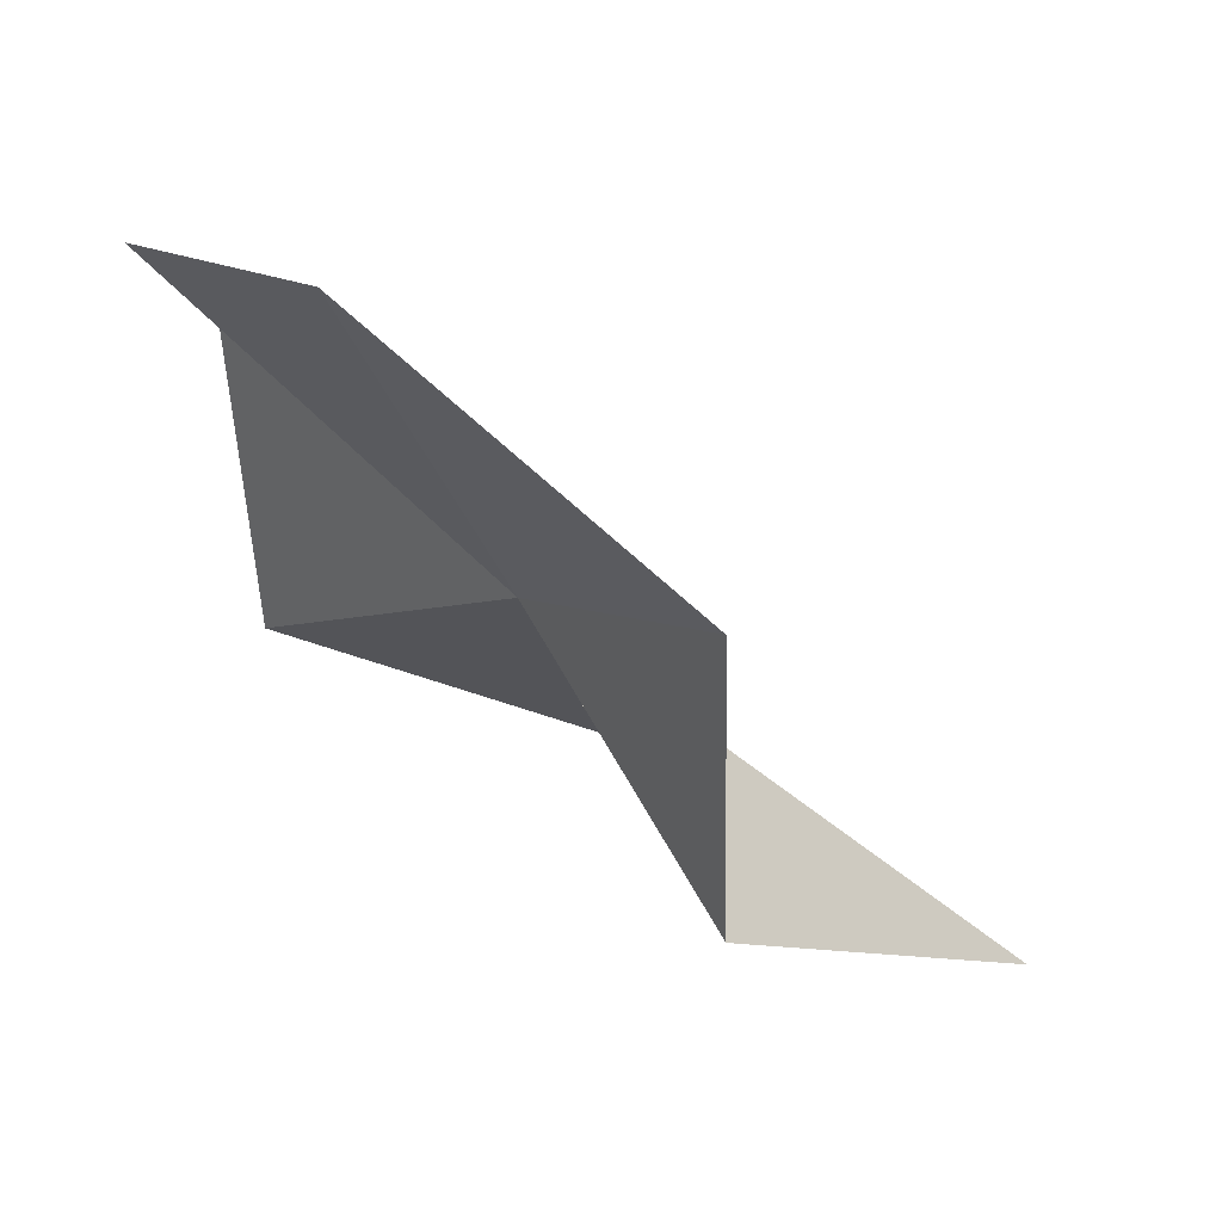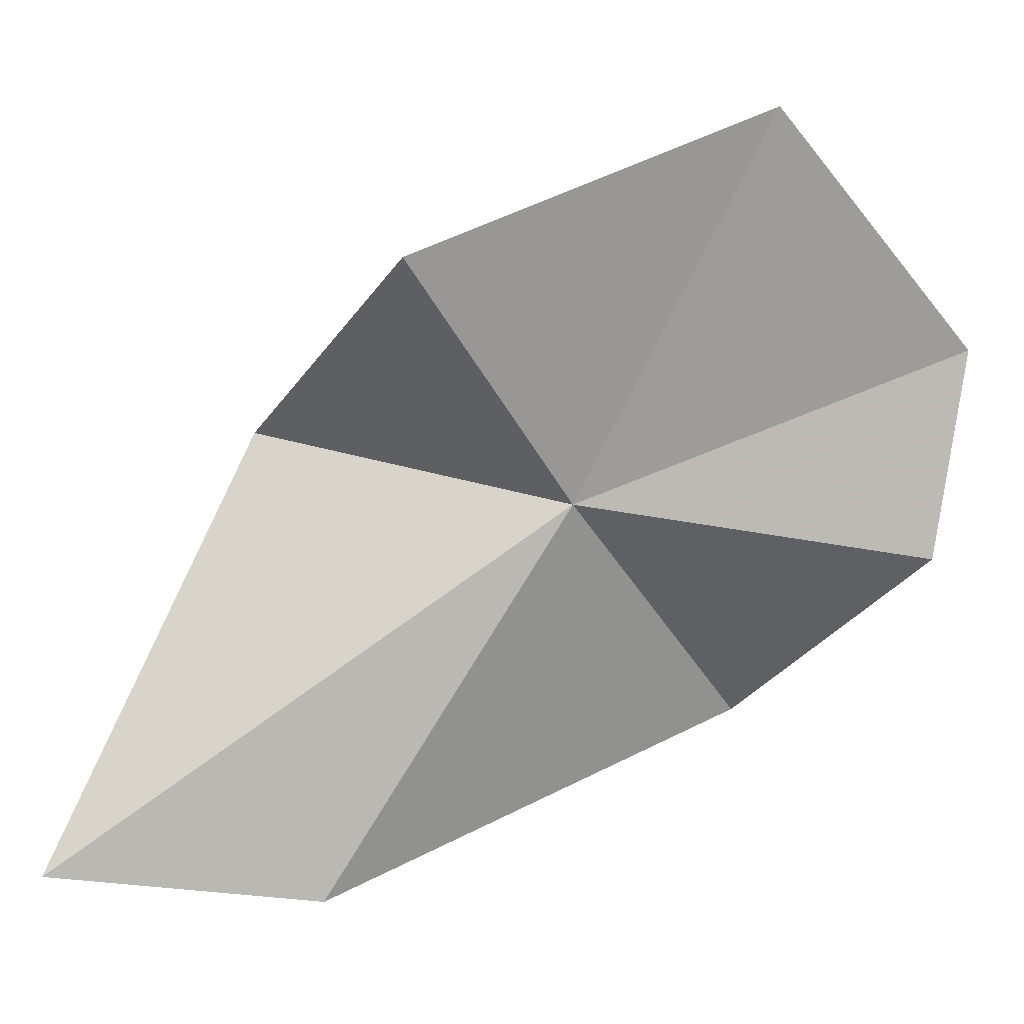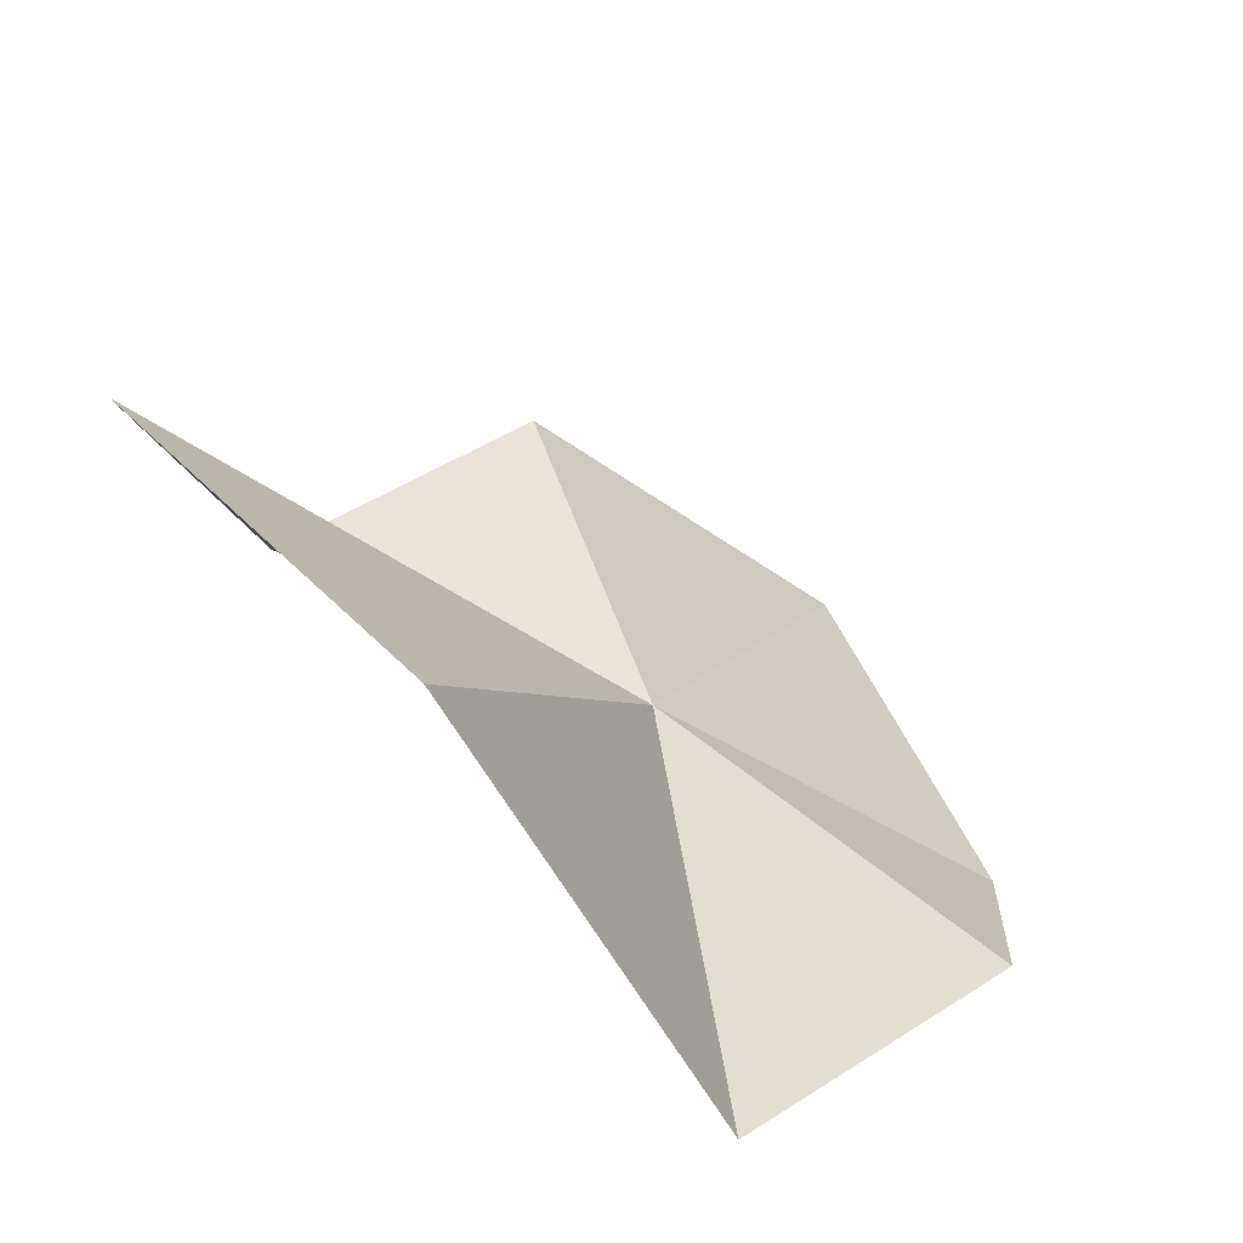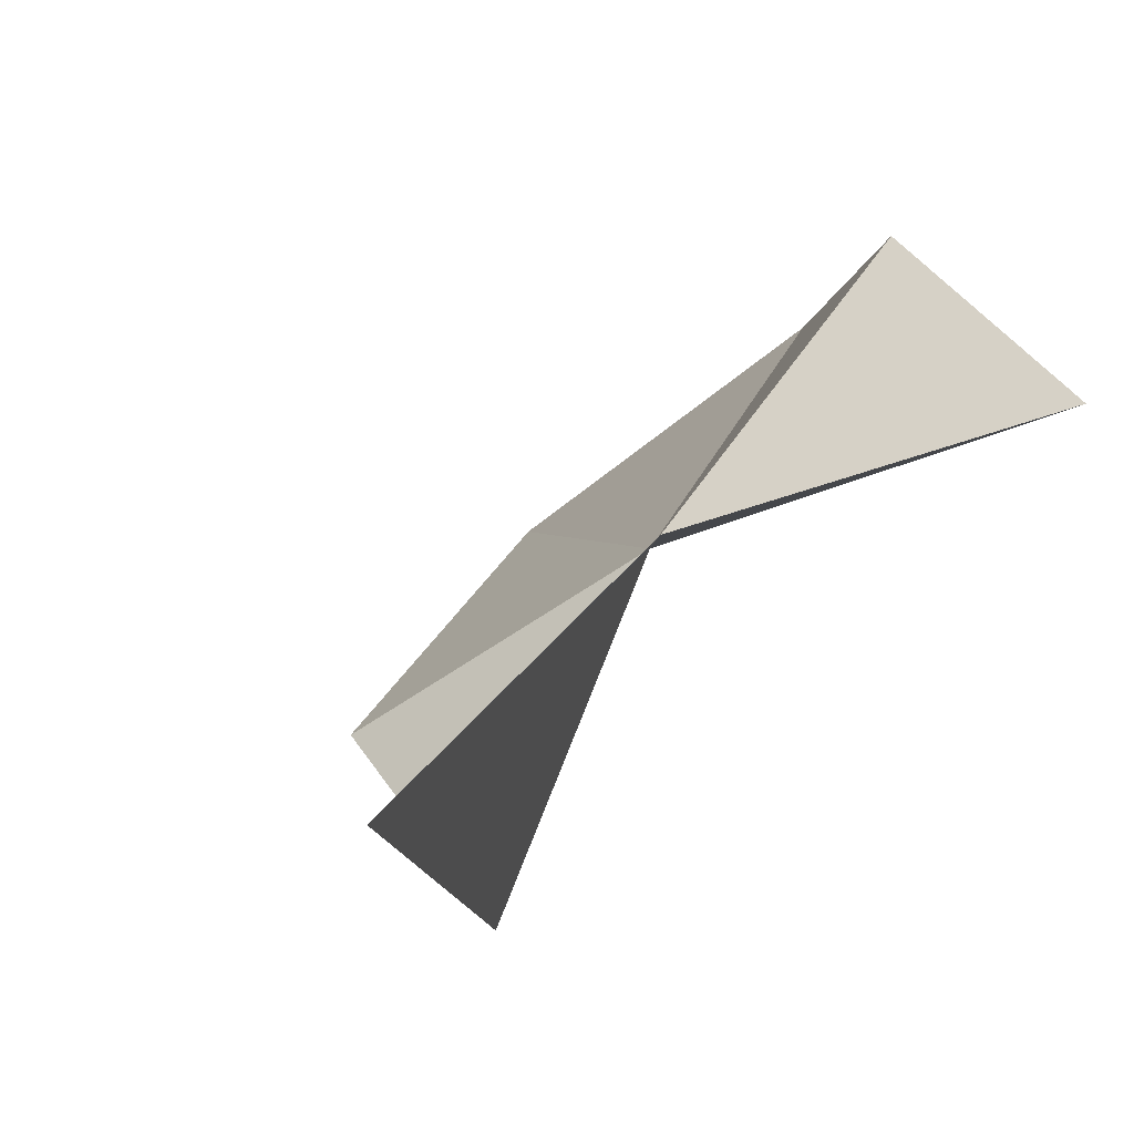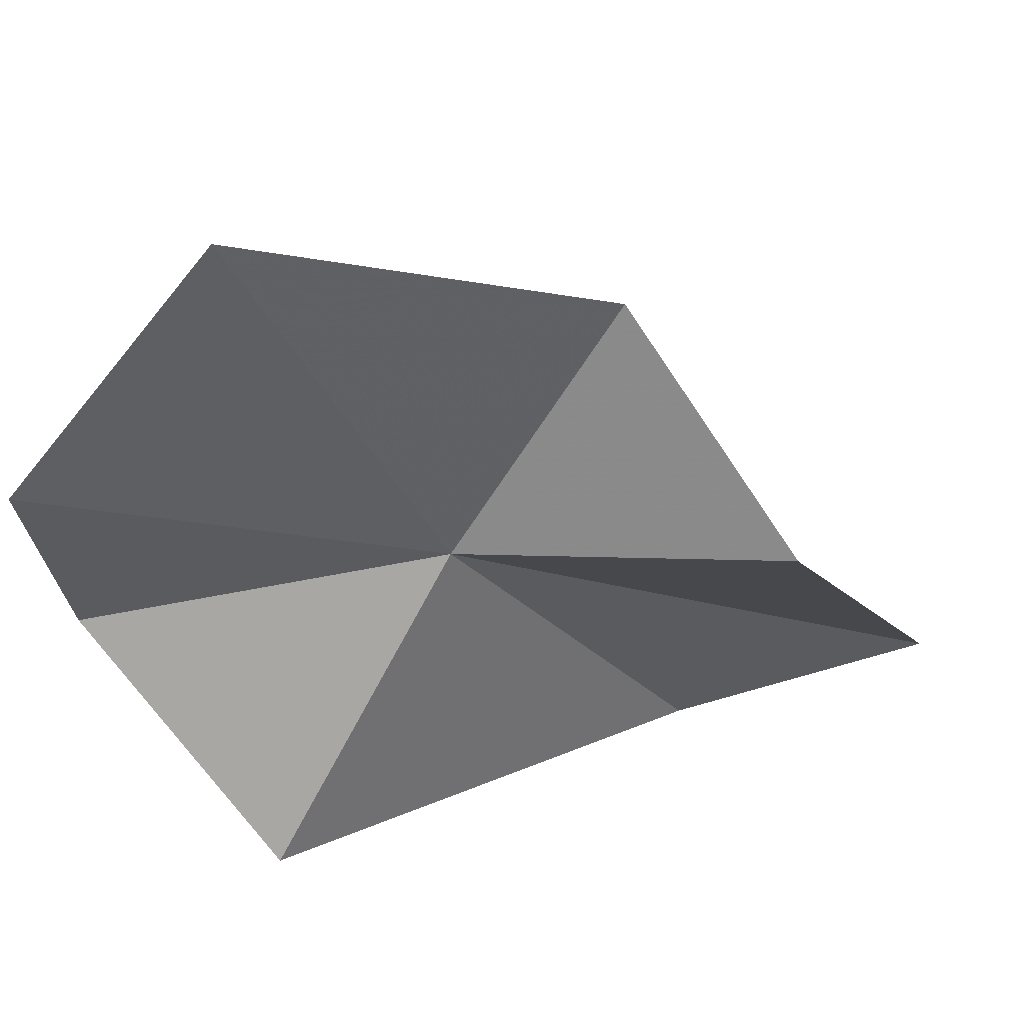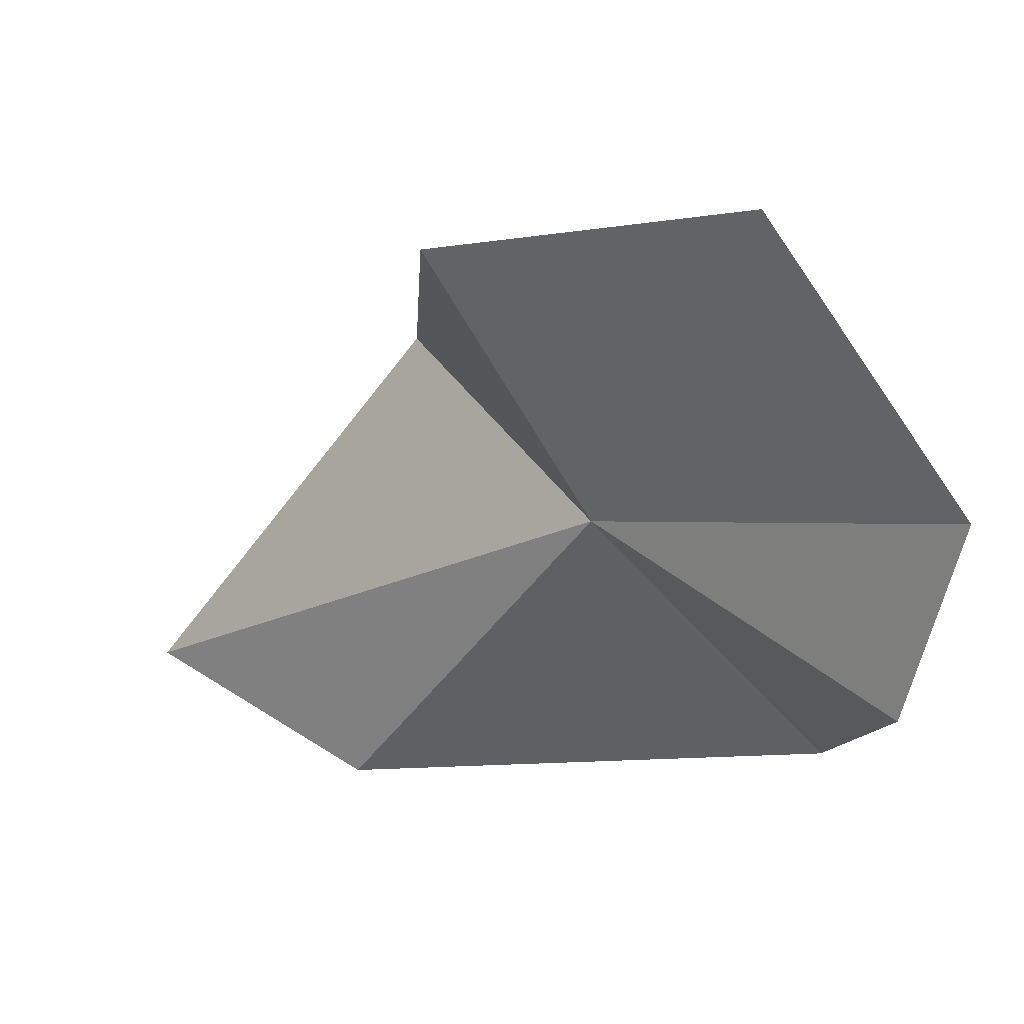
<metadata>
{"format":"obj","ext":"obj","renderer":"f3d","projection":"perspective","resolution":1024,"background":"white","views":[{"elev":79.9,"azim":168.5,"up":"+Y"},{"elev":14.8,"azim":-58.9,"up":"+Y"},{"elev":-64.0,"azim":-91.2,"up":"+Y"},{"elev":-20.9,"azim":-28.3,"up":"+Z"},{"elev":47.4,"azim":119.2,"up":"+Y"},{"elev":31.2,"azim":-13.8,"up":"+Y"}]}
</metadata>
<code>
v -36.33 -6.396 60.02
v -41.22 -15.18 56.34
v -31.03 -12.64 61.6
v -45.35 -14.09 51.61
v -38.77 -5.086 52.85
v -34.15 2.627 63.91
v -39.59 -0.4711 57.61
v -31.65 -7.82 66.94
v -30.63 -3.043 67.2
f 1 2 3
f 1 5 4
f 1 6 7
f 1 8 9
f 1 3 8
f 1 9 6
f 1 7 5
f 1 4 2

</code>
